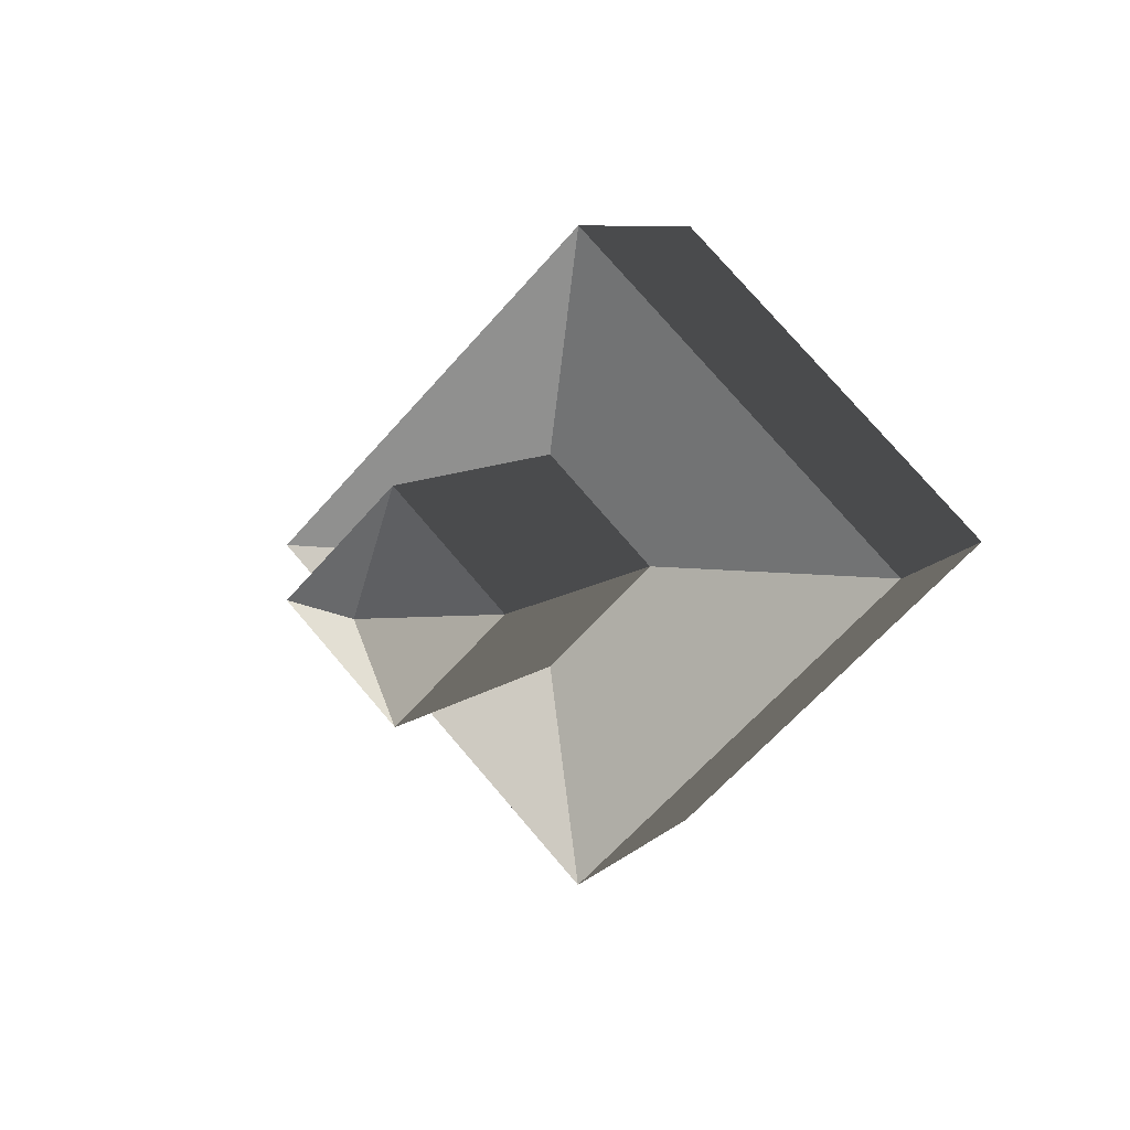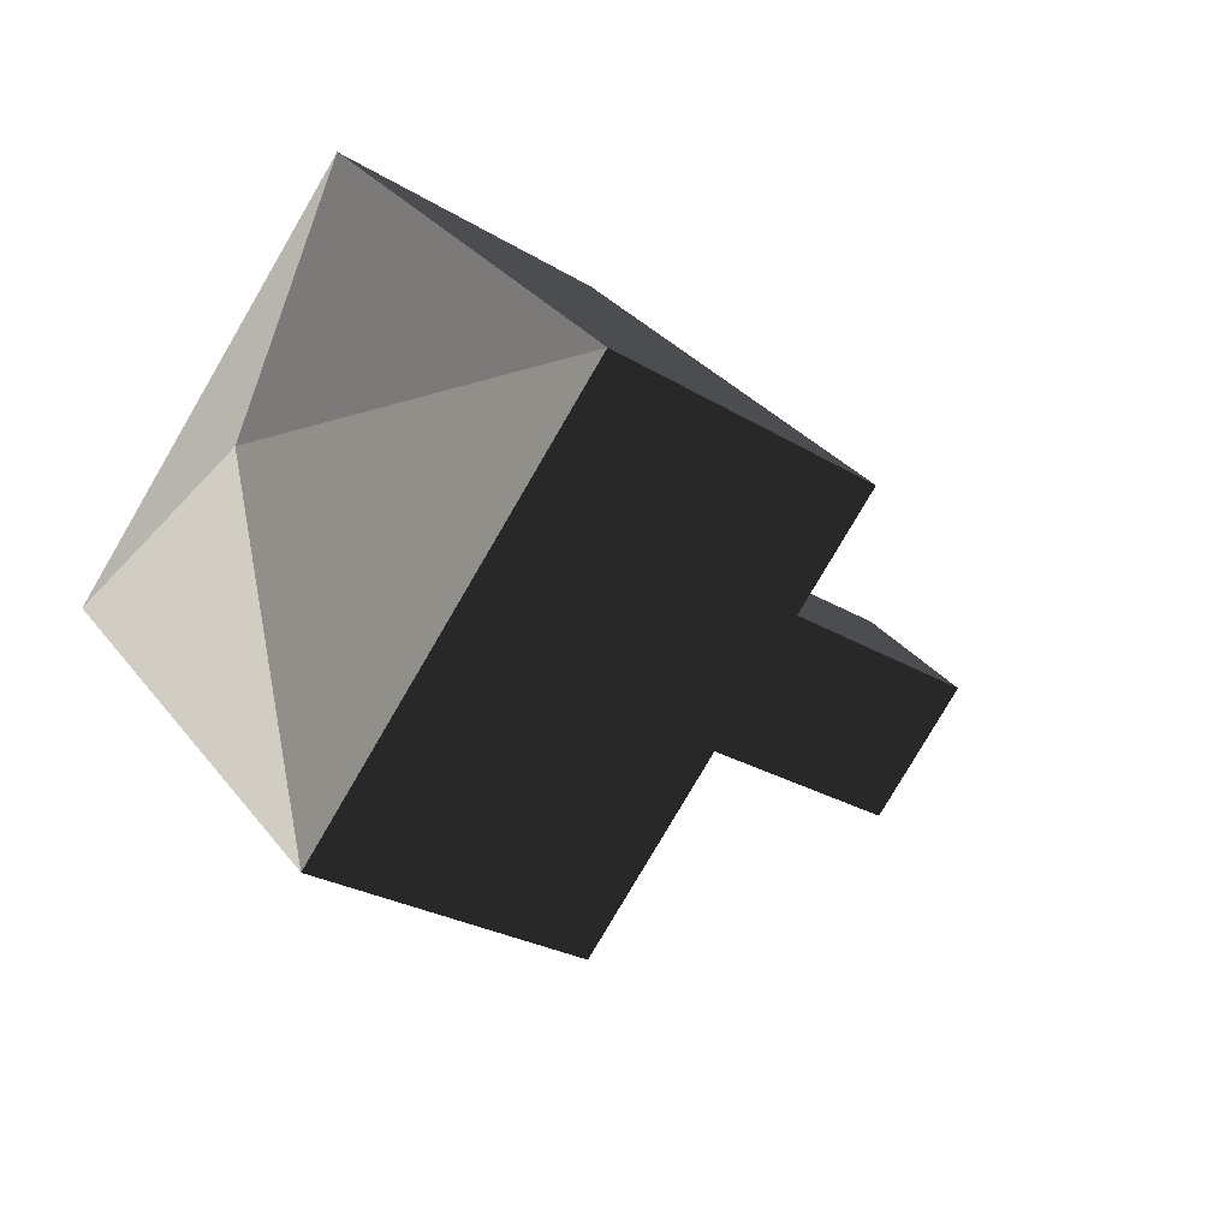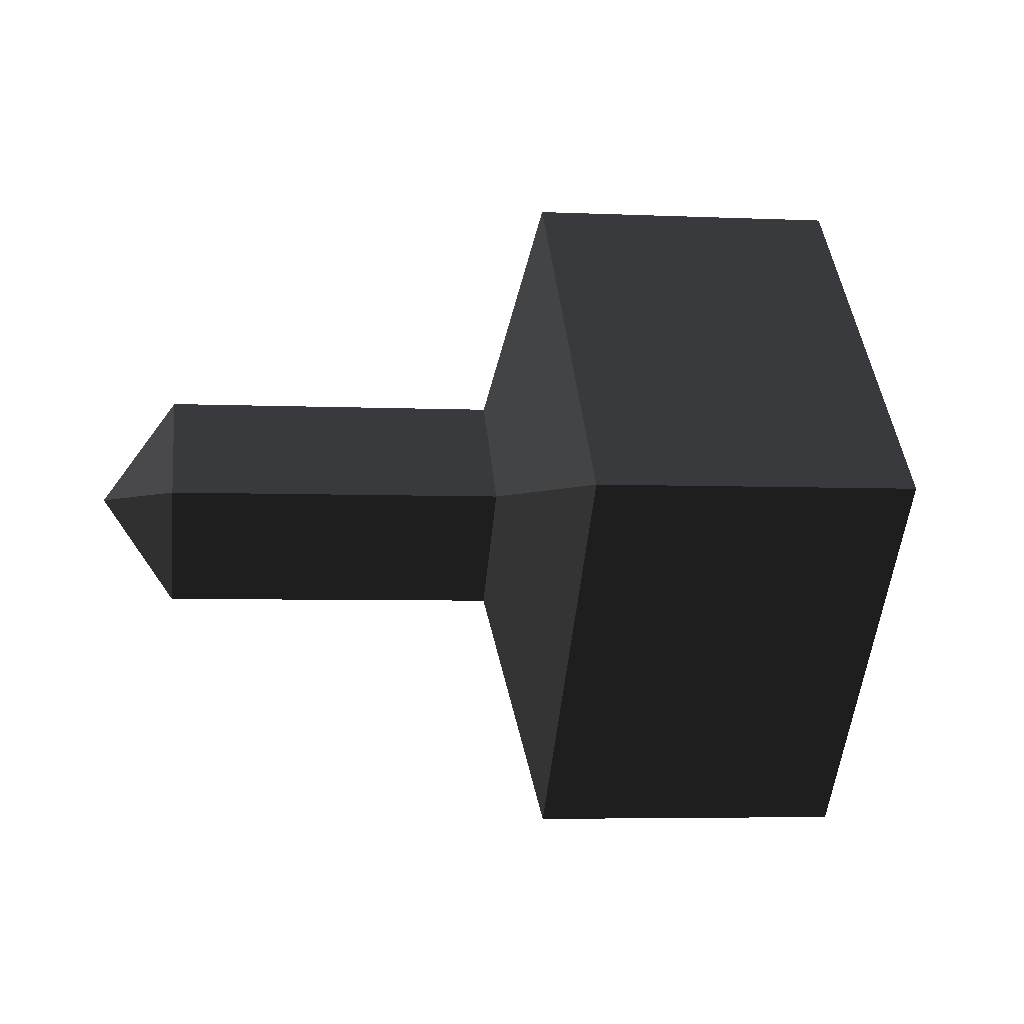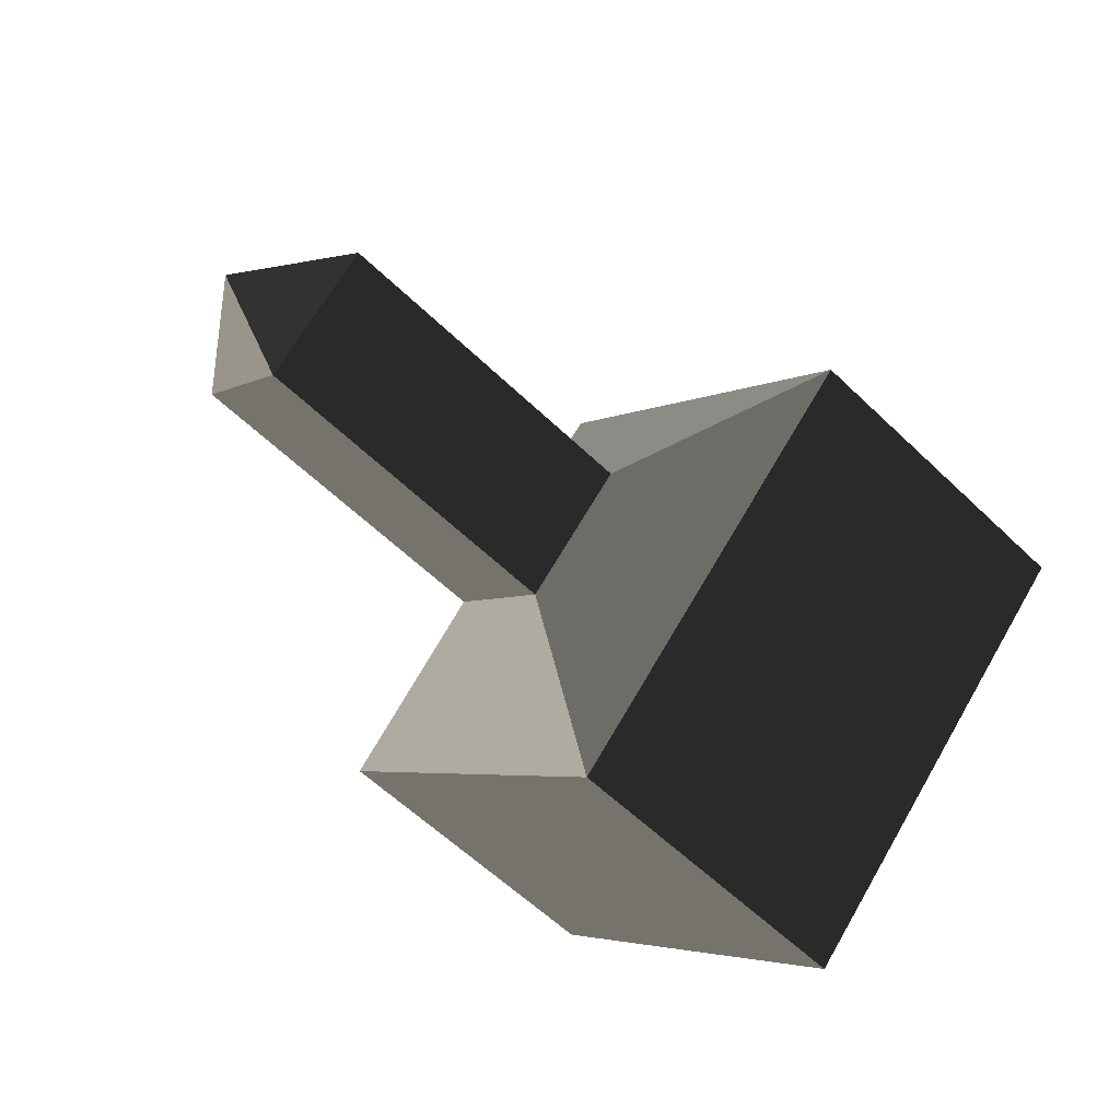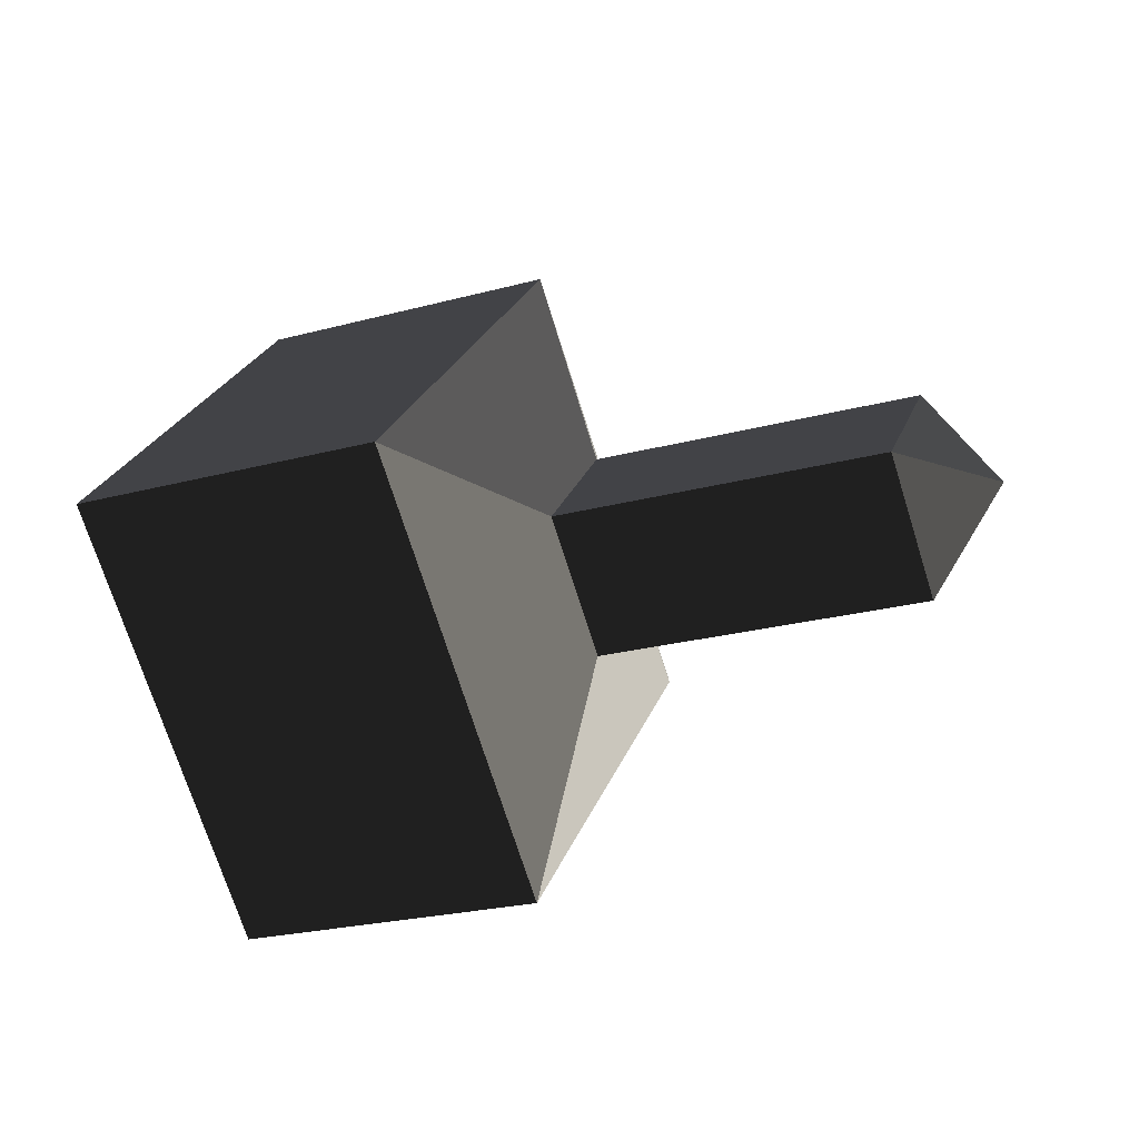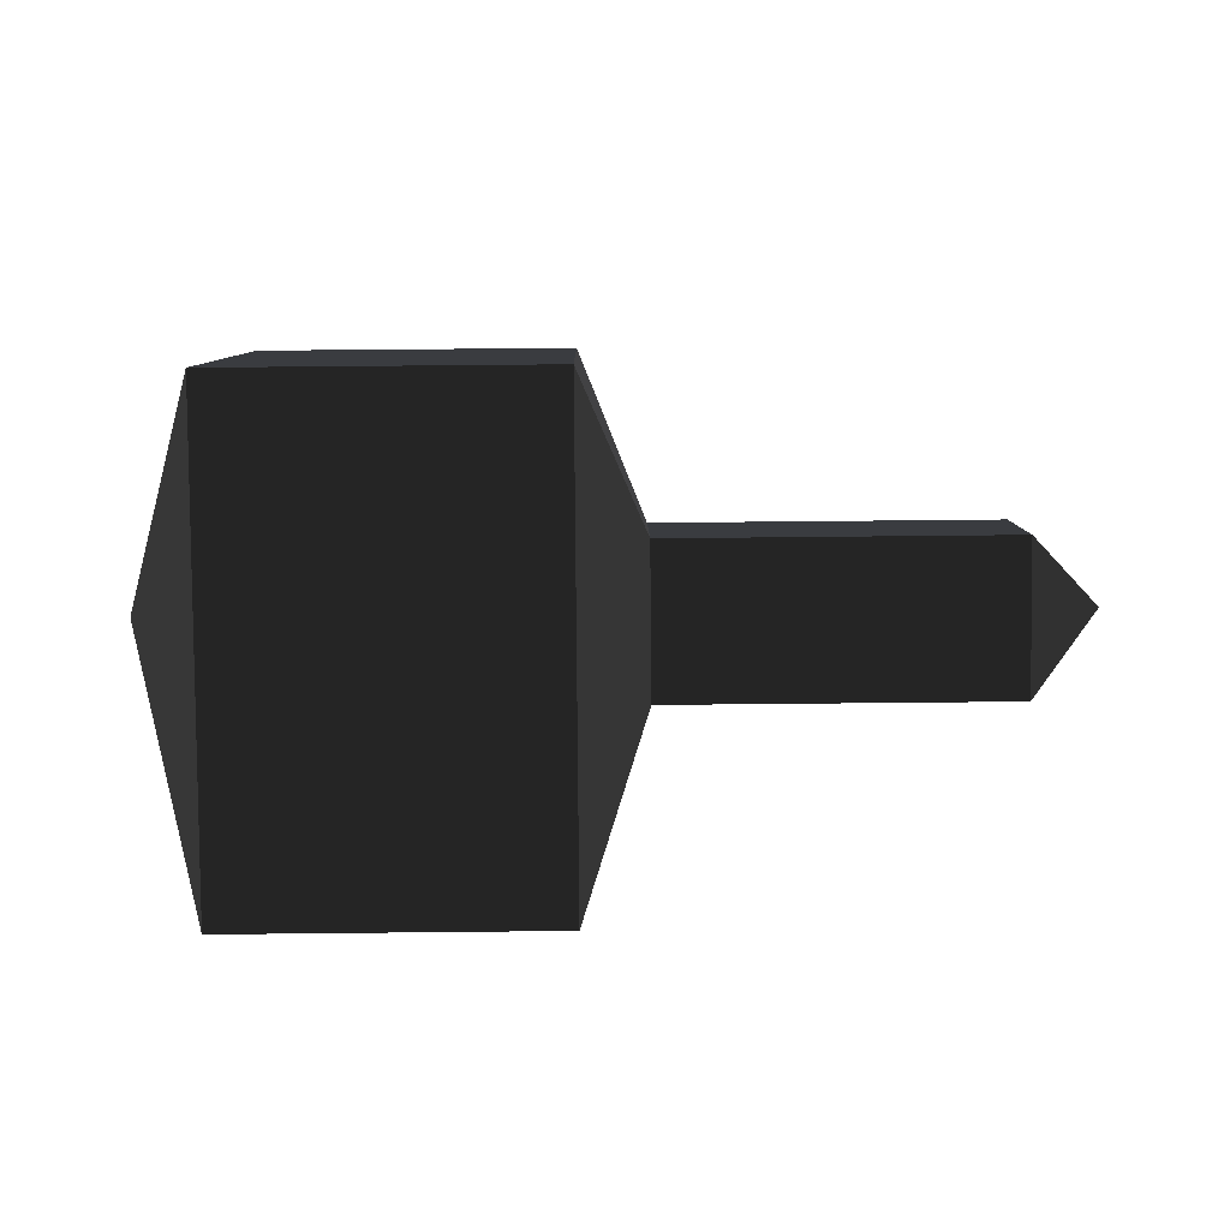
<metadata>
{"format":"obj","ext":"obj","renderer":"f3d","projection":"perspective","resolution":1024,"background":"white","views":[{"elev":7.5,"azim":113.2,"up":"+Z"},{"elev":-24.6,"azim":-45.6,"up":"+Z"},{"elev":-4.6,"azim":171.9,"up":"+Z"},{"elev":-58.7,"azim":135.2,"up":"+Z"},{"elev":-22.9,"azim":24.9,"up":"+Z"},{"elev":52.2,"azim":-0.7,"up":"+Z"}]}
</metadata>
<code>
v -0.3334 0.0014 0.1513
v -0.3333 0.1563 -0.0036
v -0.3756 0.0005 -0.001
v -0.3756 0.0005 -0.001
v -0.3333 0.0014 -0.1586
v -0.3333 0.0014 -0.1586
v -0.3334 -0.1536 -0.0036
v -0.3334 -0.1536 -0.0036
v -0.3334 0.0014 0.1513
v -0.3334 0.0014 0.1513
v -0.1869 0.0013 0.1514
v -0.1869 -0.1537 -0.0036
v -0.3333 0.1563 -0.0036
v -0.1869 0.1562 -0.0036
v -0.3333 0.0014 -0.1586
v -0.1869 0.0013 -0.1585
v -0.3334 -0.1536 -0.0036
v -0.1869 -0.1537 -0.0036
v -0.1569 -0.0485 0
v -0.1568 0.0001 -0.0487
v -0.1568 0.0488 0
v -0.1869 0.1562 -0.0036
v -0.1569 0.0001 0.0486
v -0.1869 0.0013 0.1514
v -0.1569 -0.0485 0
v -0.1869 -0.1537 -0.0036
v -0.0009 0.0001 0.0487
v -0.0009 -0.0486 0
v 0.0331 0.0001 0
v 0.0331 0.0001 0
v -0.0008 0.0001 -0.0487
v -0.0008 0.0001 -0.0487
v -0.1568 0.0001 -0.0487
v -0.1569 -0.0485 0
v -0.0008 0.0488 0
v -0.1568 0.0488 0
v 0.0331 0.0001 0
v 0.0331 0.0001 0
v -0.0009 0.0001 0.0487
v -0.0009 0.0001 0.0487
v -0.1569 0.0001 0.0486
v -0.1568 0.0488 0
g Group_001
f 1 2 3
f 3 2 5
f 3 5 7
f 3 7 9
f 9 7 12 11
f 9 11 14 13
f 13 14 16 15
f 15 16 18 17
f 18 16 20 19
f 20 16 22 21
f 21 22 24 23
f 23 24 26 25
f 23 25 28 27
f 27 28 29
f 29 28 31
f 31 28 34 33
f 31 33 36 35
f 31 35 37
f 37 35 39
f 39 35 42 41

</code>
